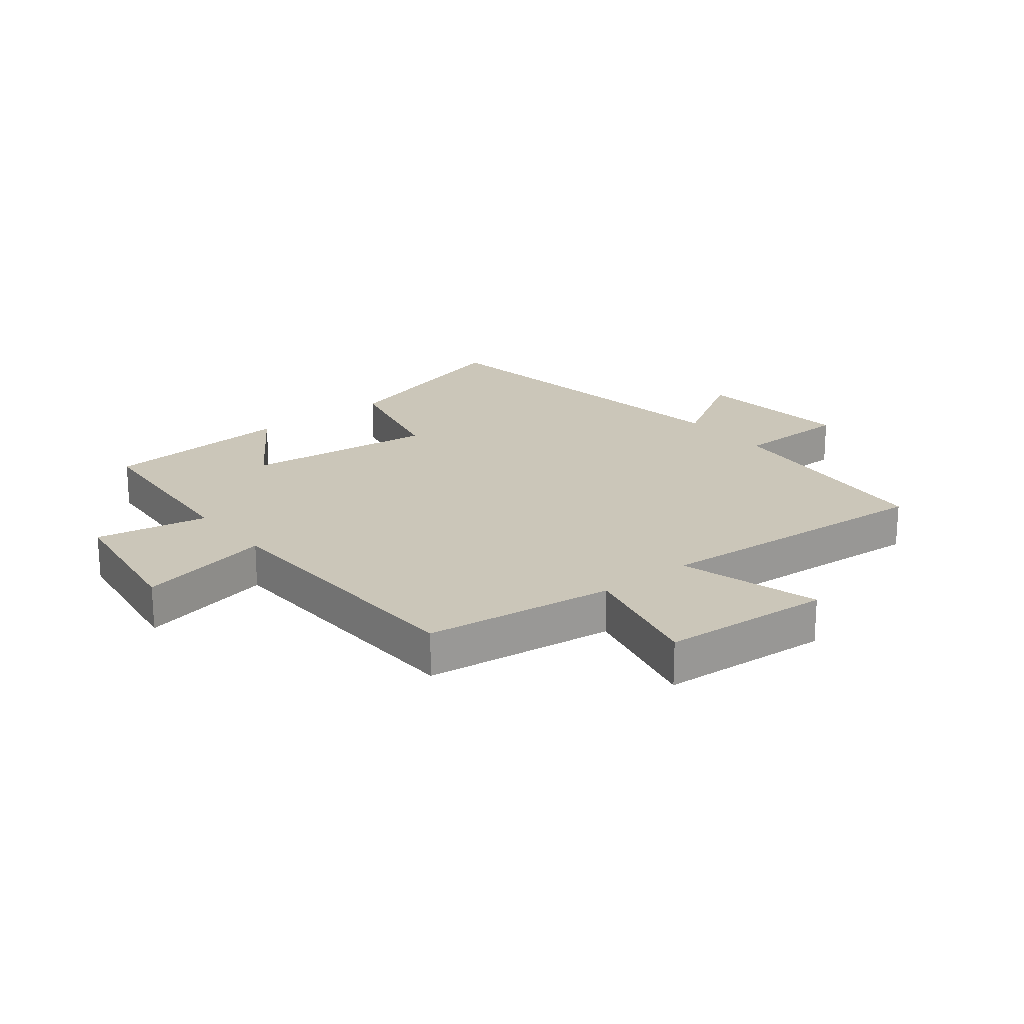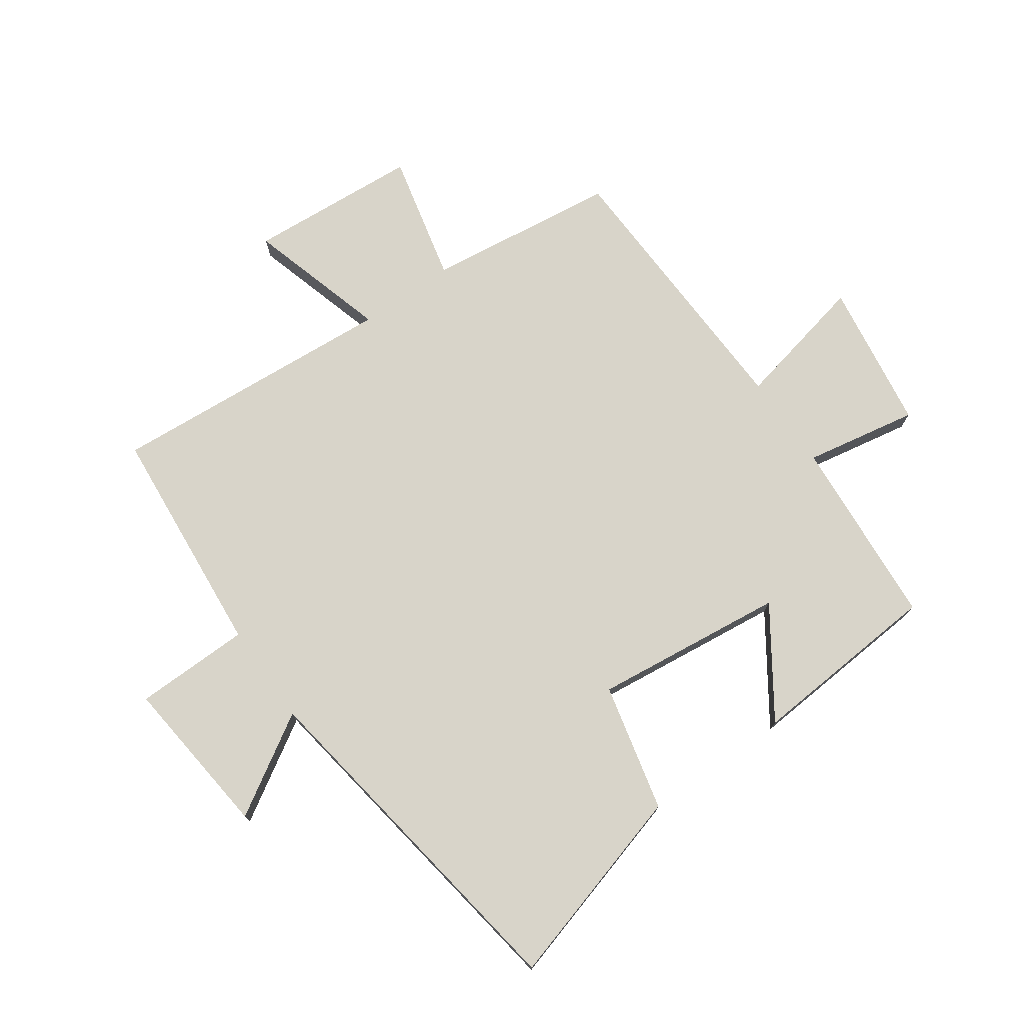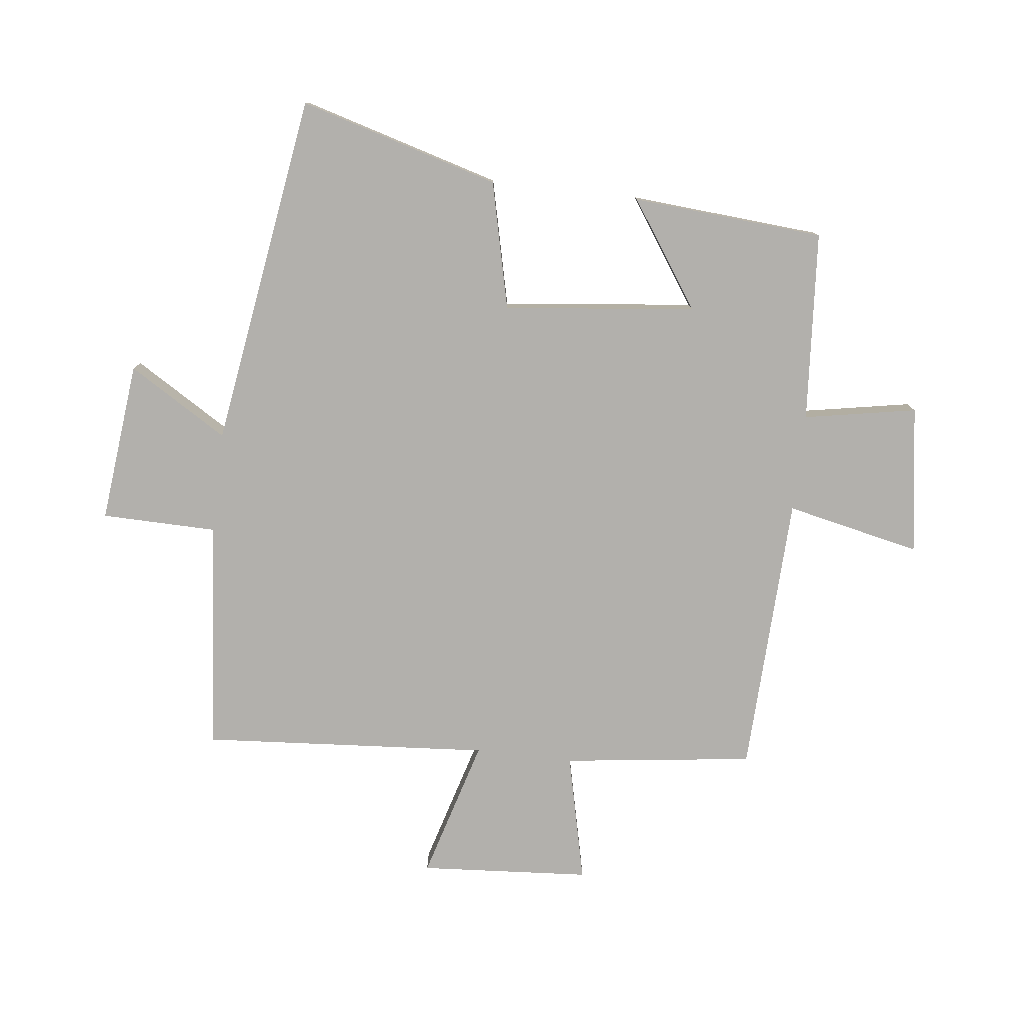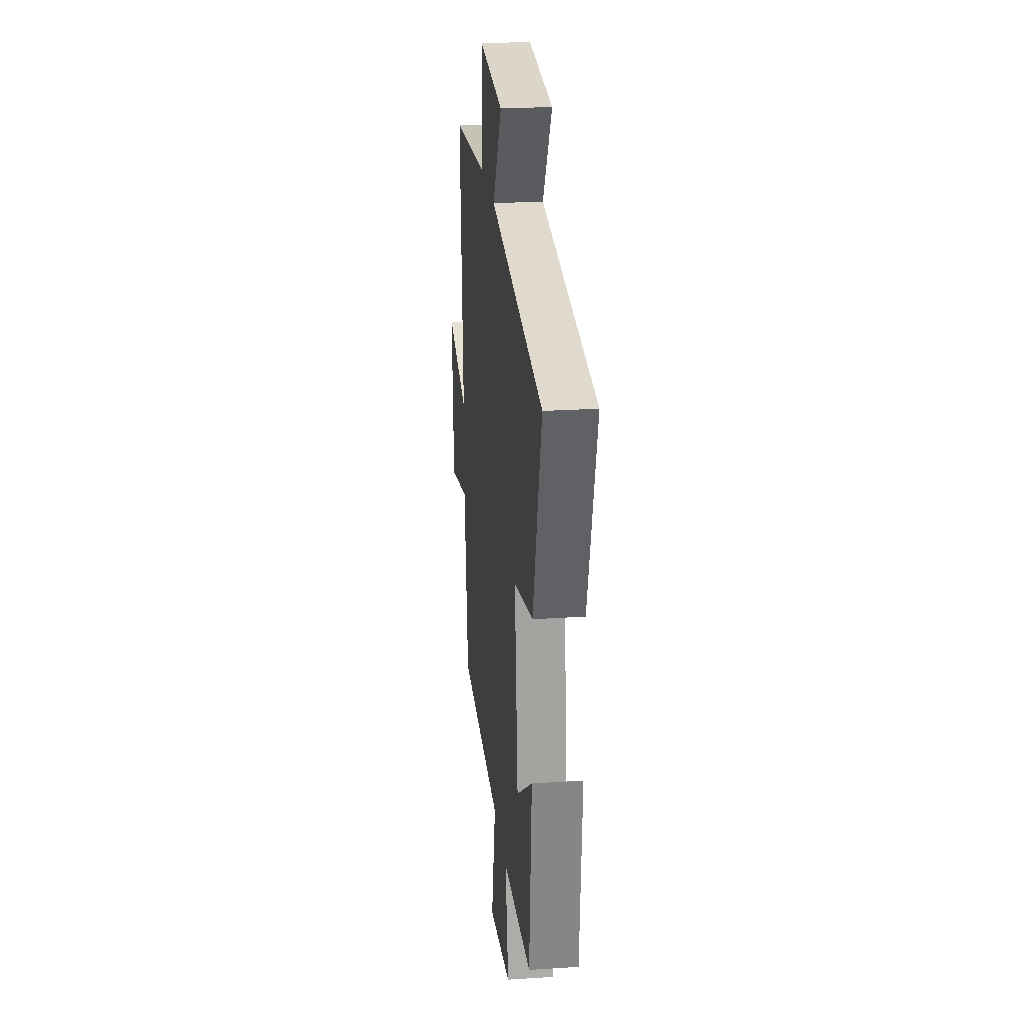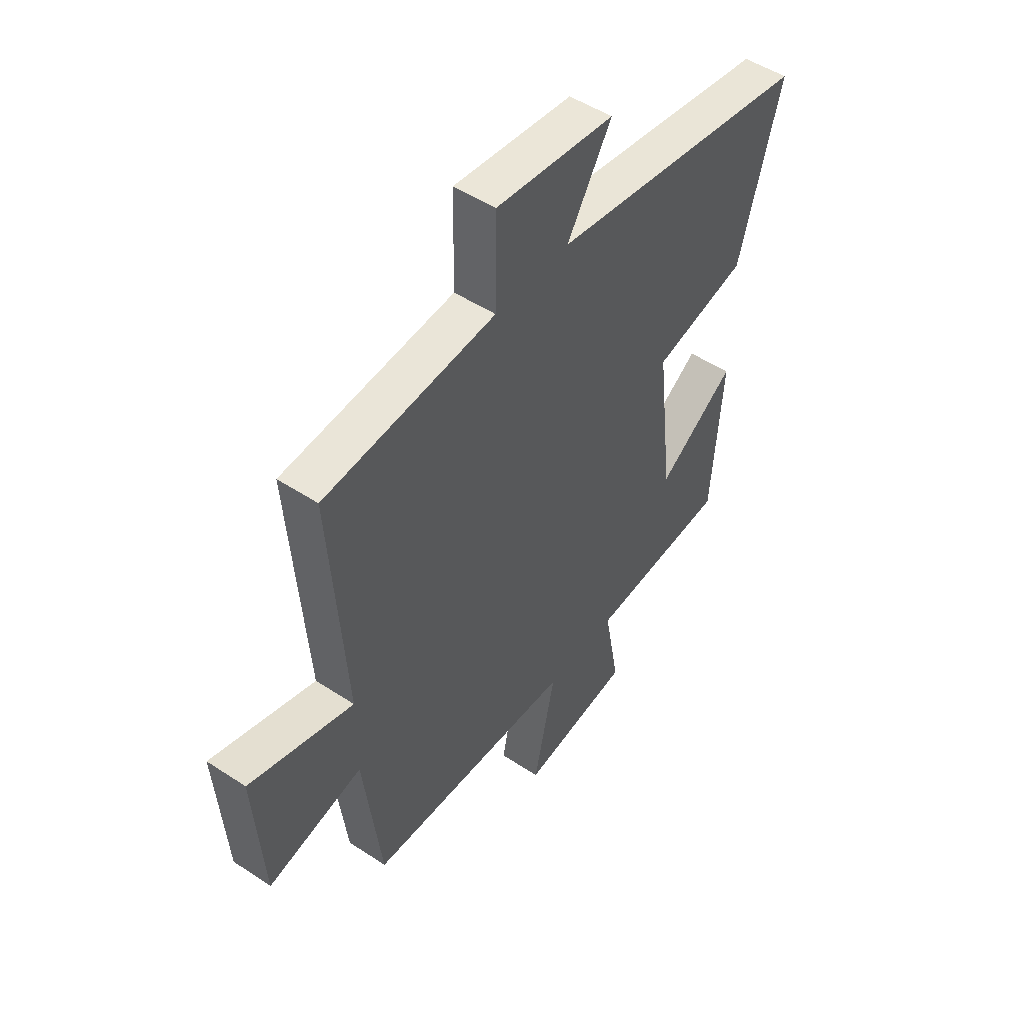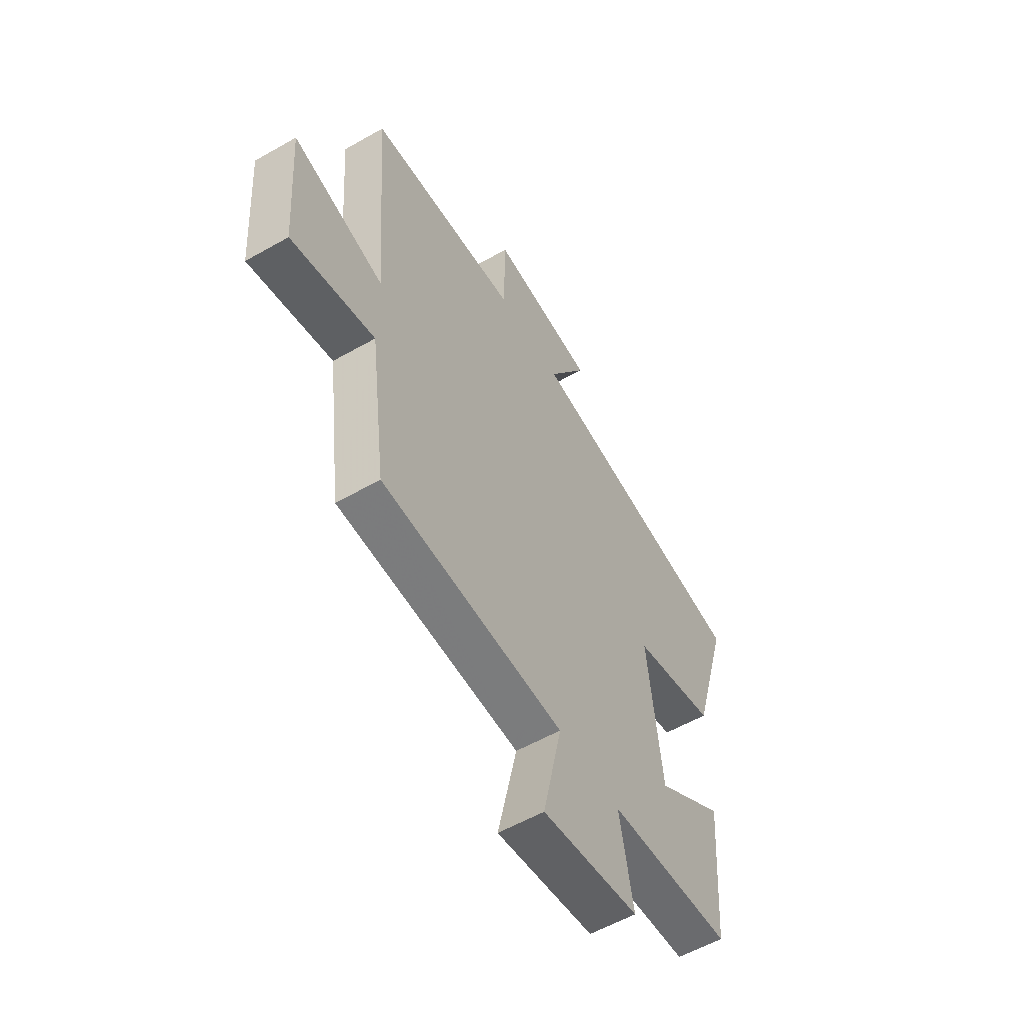
<metadata>
{"format":"obj","ext":"obj","renderer":"f3d","projection":"perspective","resolution":1024,"background":"white","views":[{"elev":21.0,"azim":-128.5,"up":"+Y"},{"elev":75.1,"azim":54.8,"up":"+Y"},{"elev":-78.6,"azim":83.3,"up":"+Y"},{"elev":23.9,"azim":83.8,"up":"+Z"},{"elev":49.5,"azim":-53.9,"up":"+Z"},{"elev":-56.9,"azim":-59.3,"up":"+Z"}]}
</metadata>
<code>
v -0.535 0.07 0.467
v -0.154 0.07 0.5
v -0.151 0.07 0.69
v 0.113 0.07 0.662
v 0.014 0.07 0.5
v 0.594 0.07 0.412
v 0.5 0.07 0.084
v 0.291 0.07 0.035
v 0.327 0.07 -0.279
v 0.5 0.07 -0.162
v 0.476 0.07 -0.477
v 0.164 0.07 -0.5
v 0.198 0.07 -0.685
v -0.046 0.07 -0.721
v 0.002 0.07 -0.5
v -0.46 0.07 -0.483
v -0.5 0.07 -0.17
v -0.711 0.07 -0.219
v -0.731 0.07 0.061
v -0.5 0.07 -0.006
v -0.535 0 0.467
v -0.154 0 0.5
v -0.151 0 0.69
v 0.113 0 0.662
v 0.014 0 0.5
v 0.594 0 0.412
v 0.5 0 0.084
v 0.291 0 0.035
v 0.327 0 -0.279
v 0.5 0 -0.162
v 0.476 0 -0.477
v 0.164 0 -0.5
v 0.198 0 -0.685
v -0.046 0 -0.721
v 0.002 0 -0.5
v -0.46 0 -0.483
v -0.5 0 -0.17
v -0.711 0 -0.219
v -0.731 0 0.061
v -0.5 0 -0.006
f 17 18 19 20
f 15 16 17 20
f 15 20 1 2
f 12 13 14 15
f 11 12 15
f 10 11 15
f 9 10 15
f 15 2 3
f 9 15 3
f 8 9 3
f 5 6 7 8
f 5 8 3
f 3 4 5
f 40 39 38 37
f 40 37 36 35
f 22 21 40 35
f 35 34 33 32
f 35 32 31
f 35 31 30
f 35 30 29
f 23 22 35
f 23 35 29
f 23 29 28
f 28 27 26 25
f 23 28 25
f 25 24 23
f 1 21 22 2
f 2 22 23 3
f 3 23 24 4
f 4 24 25 5
f 5 25 26 6
f 6 26 27 7
f 7 27 28 8
f 8 28 29 9
f 9 29 30 10
f 10 30 31 11
f 11 31 32 12
f 12 32 33 13
f 13 33 34 14
f 14 34 35 15
f 15 35 36 16
f 16 36 37 17
f 17 37 38 18
f 18 38 39 19
f 19 39 40 20
f 20 40 21 1

</code>
